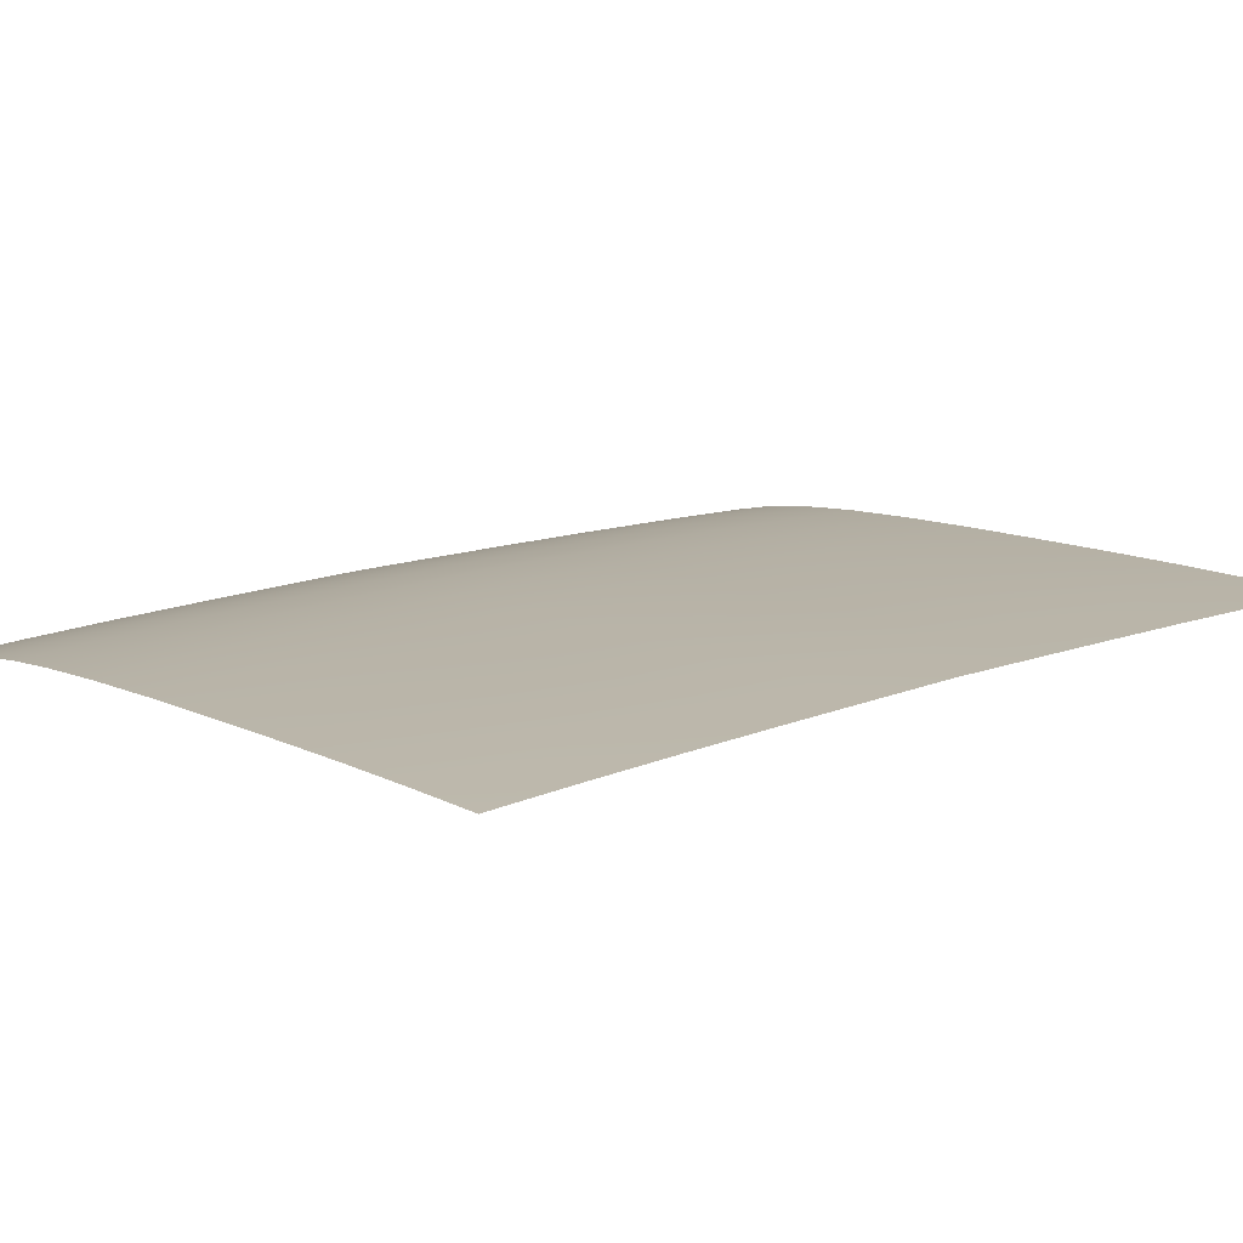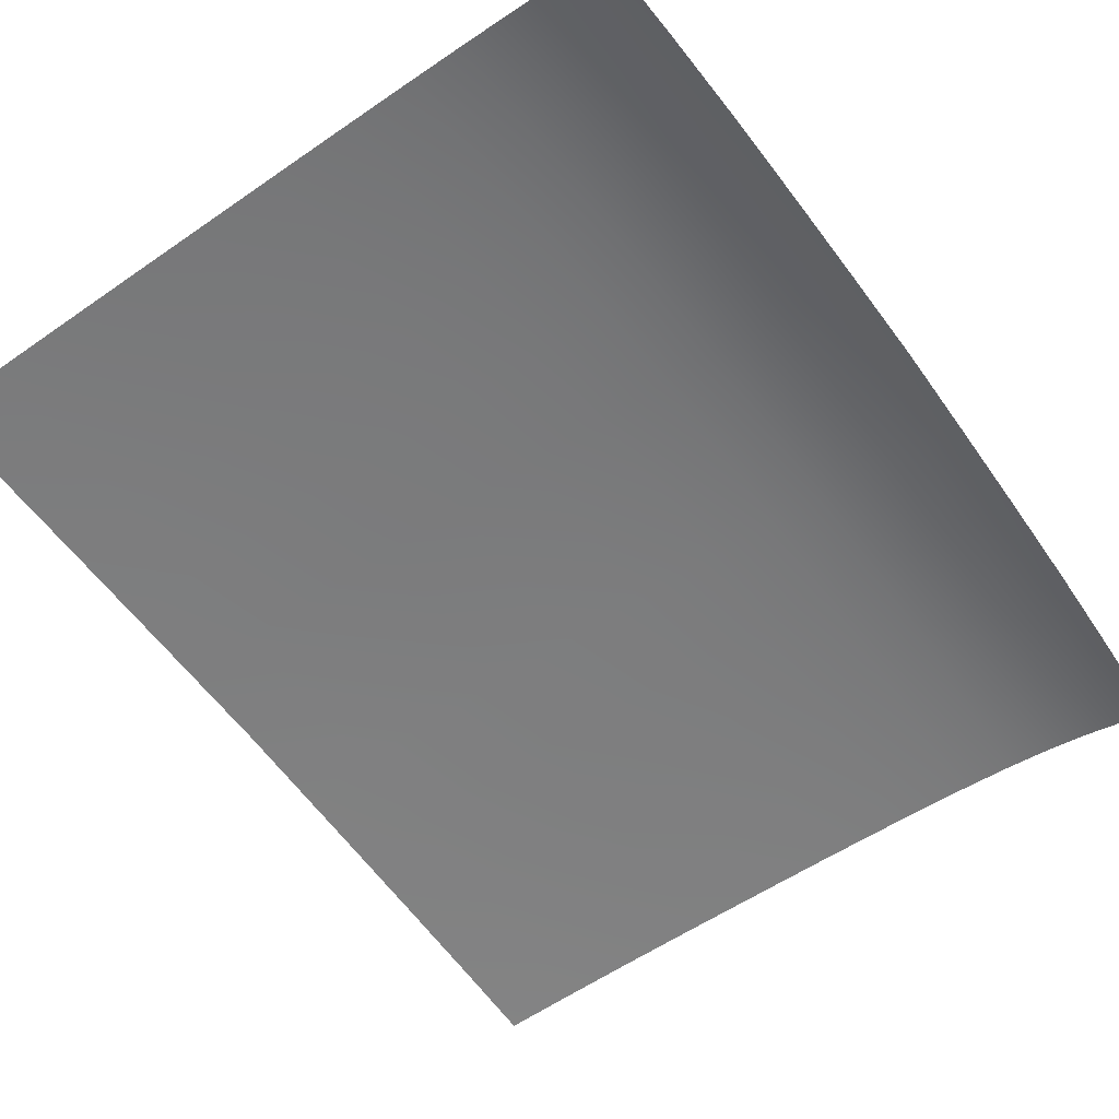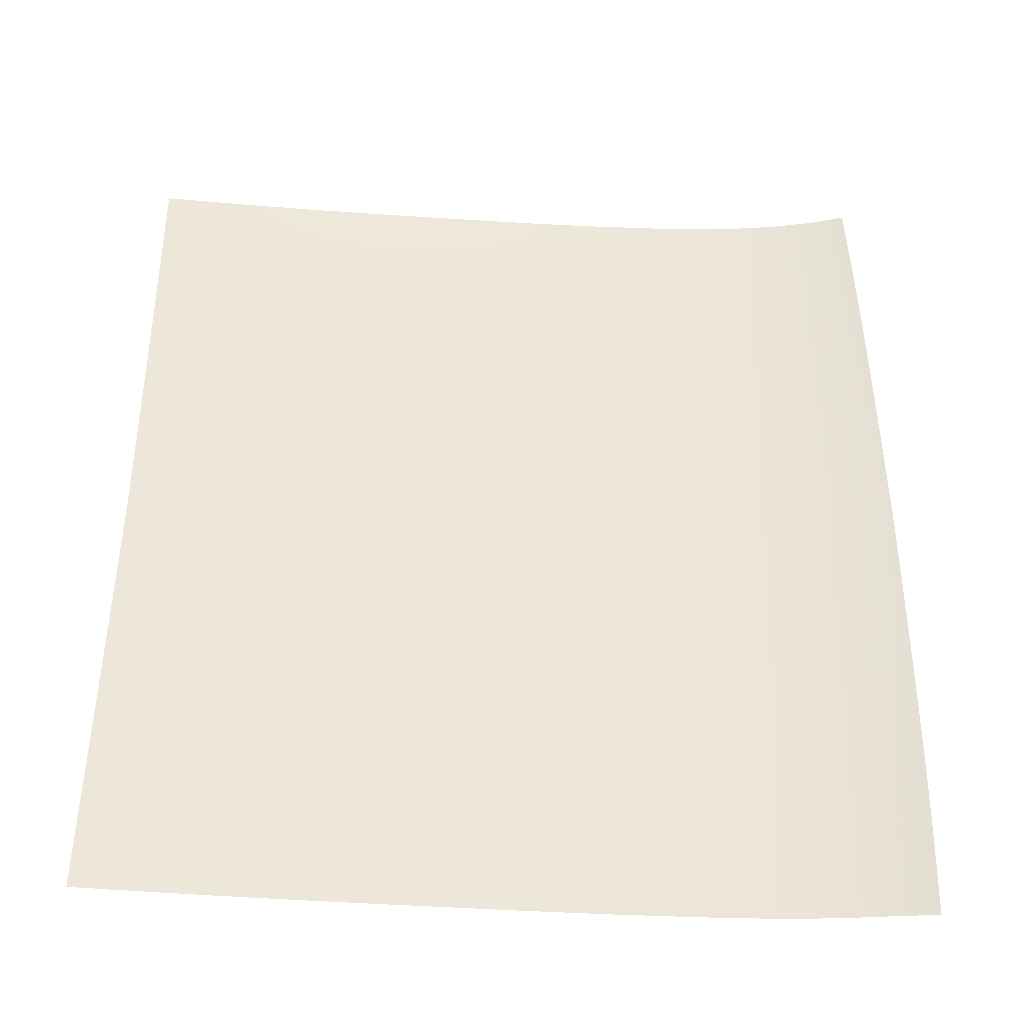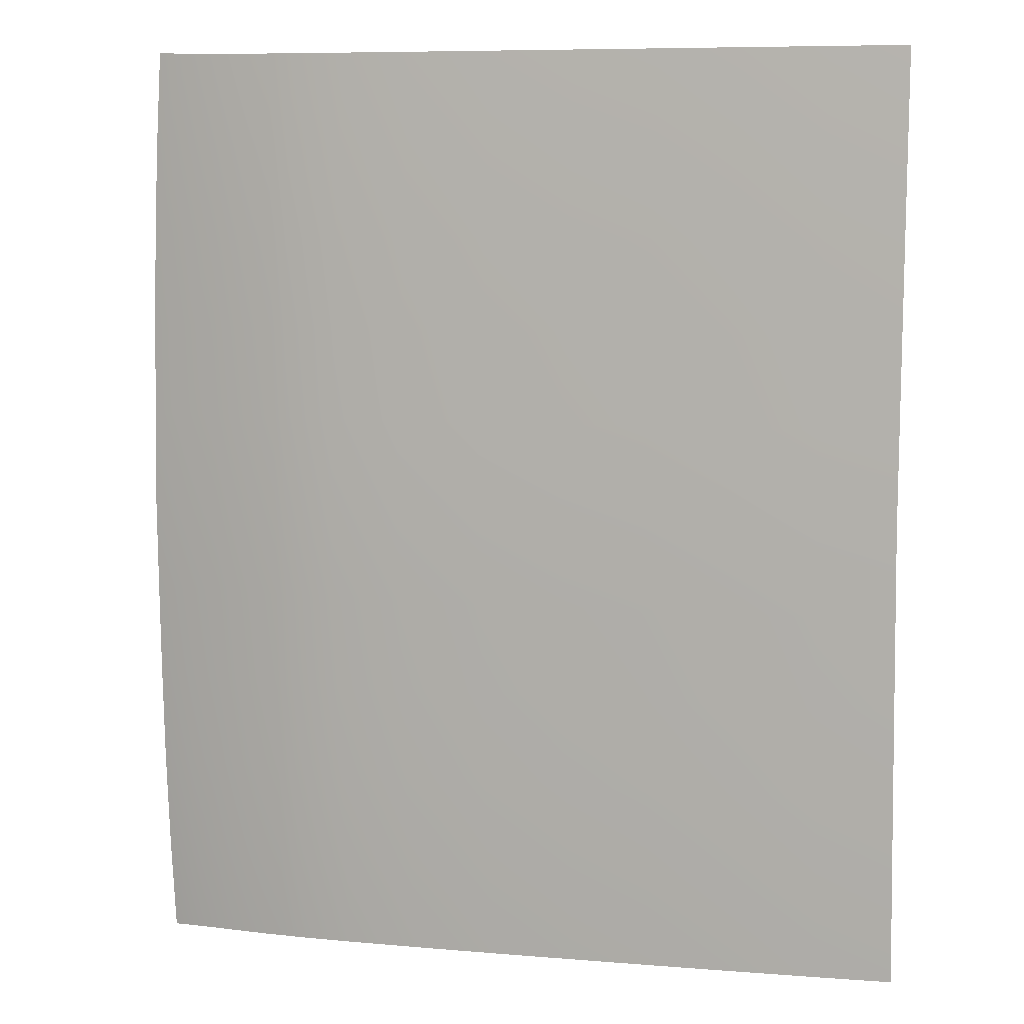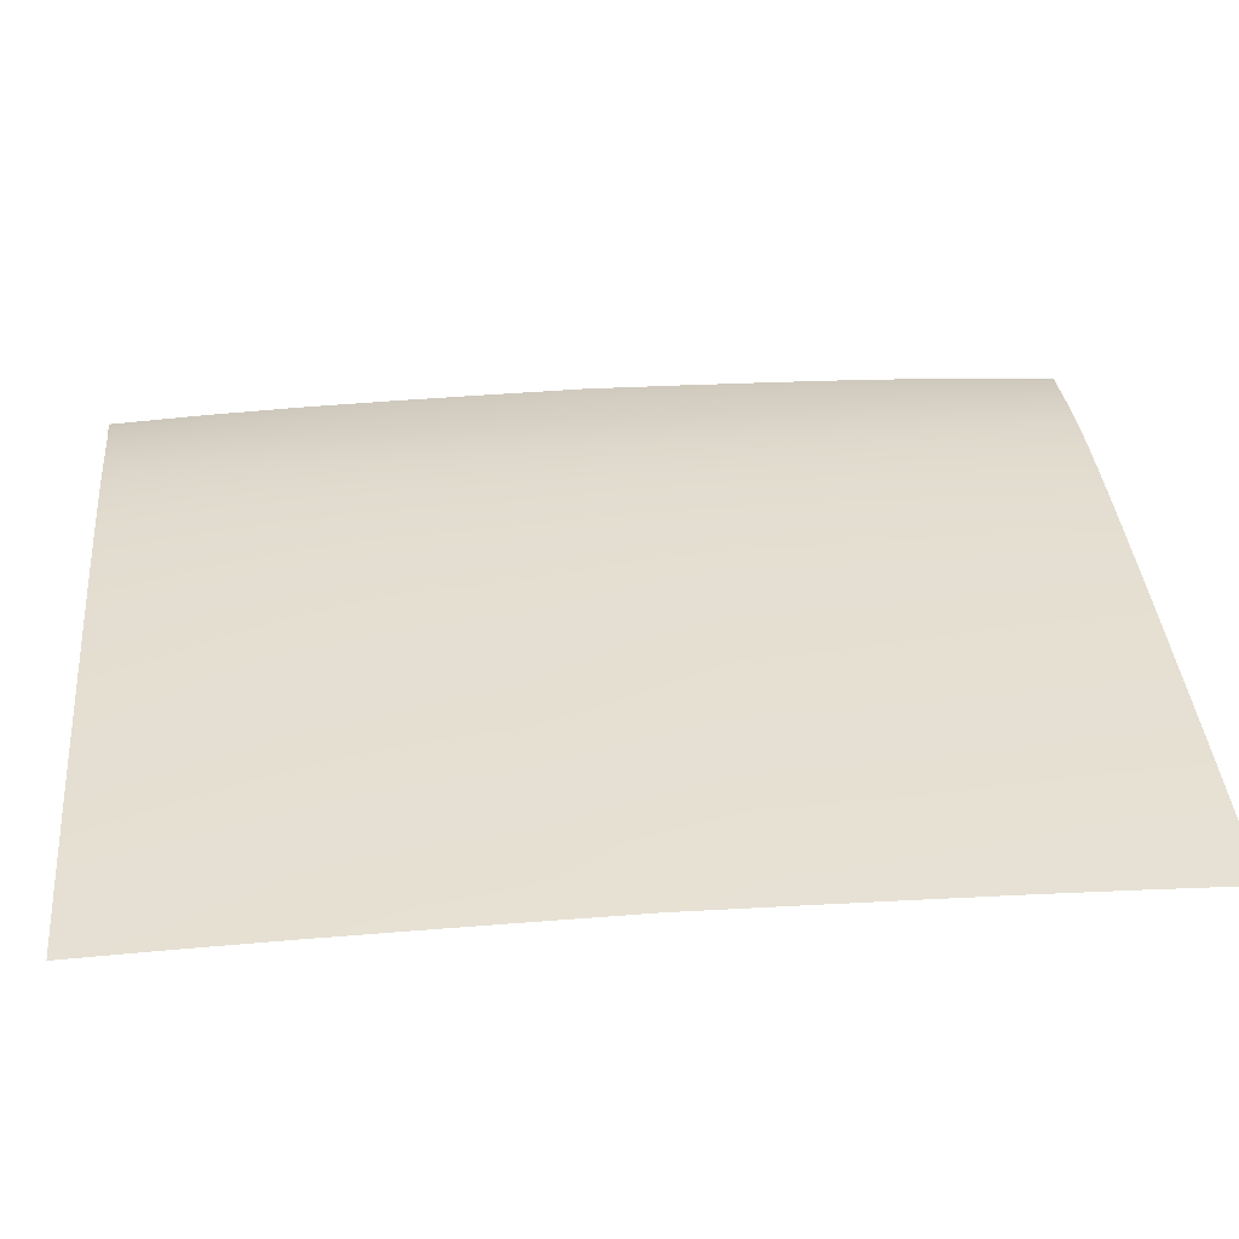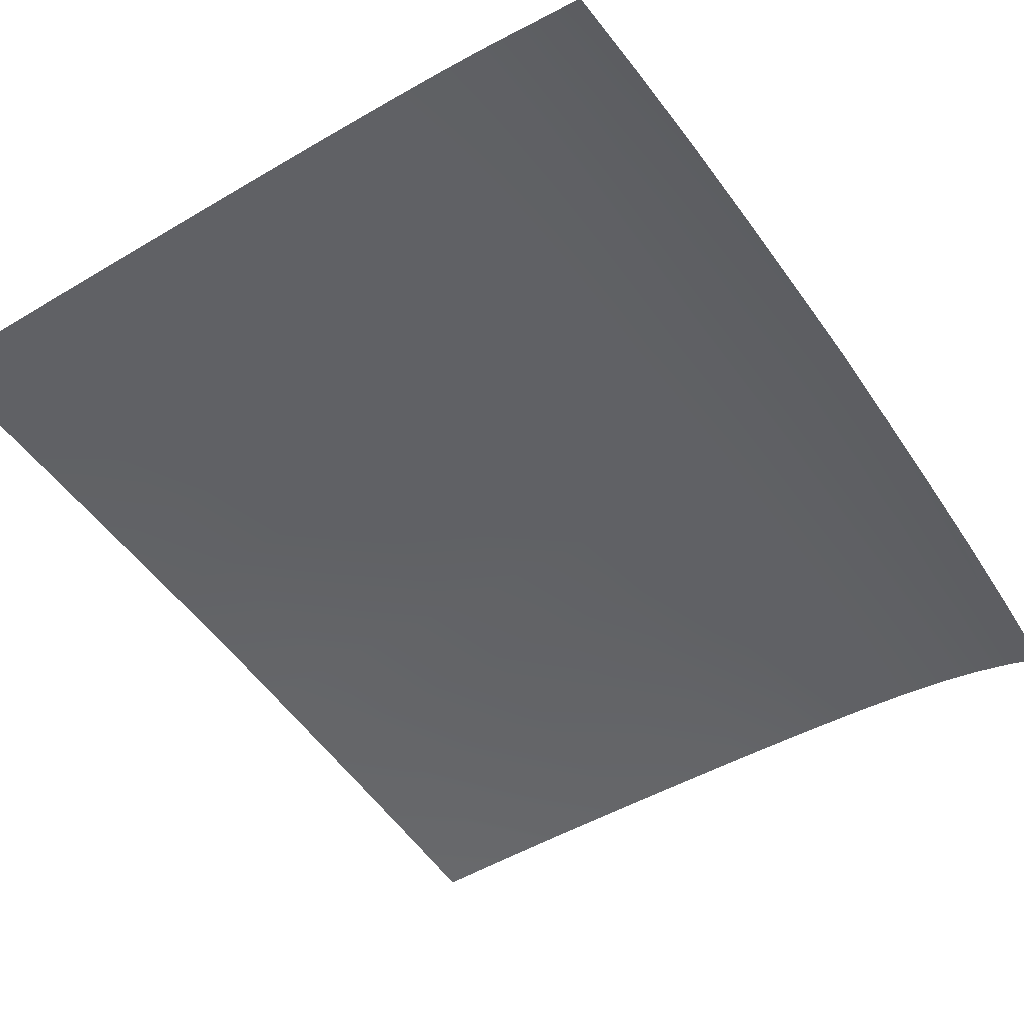
<metadata>
{"format":"obj","ext":"obj","renderer":"f3d","projection":"perspective","resolution":1024,"background":"white","views":[{"elev":14.5,"azim":-130.7,"up":"+Y"},{"elev":-60.2,"azim":35.7,"up":"+Y"},{"elev":-41.6,"azim":-6.8,"up":"+Z"},{"elev":7.4,"azim":-168.1,"up":"+Z"},{"elev":39.3,"azim":-94.9,"up":"+Y"},{"elev":-51.6,"azim":33.5,"up":"+Y"}]}
</metadata>
<code>
v  90.25 81.3 28.17
v  90.5 81.44 22.53
v  88.17 81.9 28.04
v  88.42 82.03 22.42
v  88.58 82.12 16.8
v  90.69 81.54 16.88
v  90.8 81.61 11.22
v  88.66 82.18 11.17
v  88.71 82.28 -0.0839
v  88.7 82.23 5.544
v  90.93 81.71 -0.0839
v  90.87 81.67 5.57
v  53.21 84.77 22.21
v  48.12 84.86 22.2
v  53.09 84.62 27.78
v  48.04 84.7 27.77
v  43.49 84.73 27.77
v  43.53 84.89 22.2
v  43.58 85 16.63
v  48.2 84.97 16.63
v  53.32 84.89 16.64
v  53.4 84.96 11.06
v  48.26 85.04 11.06
v  43.62 85.08 11.06
v  43.65 85.13 5.487
v  48.31 85.1 5.489
v  43.69 85.18 -0.0839
v  48.35 85.15 -0.0839
v  53.54 85.07 -0.0839
v  53.48 85.02 5.491
v  77.6 83.57 27.88
v  80.95 83.24 27.91
v  77.9 83.73 22.29
v  81.24 83.4 22.31
v  78.14 83.84 16.7
v  81.45 83.51 16.72
v  84.09 83.13 16.74
v  83.91 83.03 22.34
v  83.64 82.87 27.94
v  68.47 84.28 22.25
v  73.55 84.02 22.27
v  68.68 84.39 16.67
v  73.79 84.14 16.68
v  73.26 83.87 27.85
v  68.22 84.12 27.83
v  78.47 83.97 5.511
v  81.68 83.64 5.517
v  78.59 84.01 -0.0839
v  81.75 83.68 -0.0839
v  84.23 83.29 -0.0839
v  84.22 83.25 5.523
v  84.17 83.2 11.13
v  81.59 83.58 11.12
v  78.32 83.91 11.11
v  68.98 84.52 5.501
v  74.14 84.27 5.505
v  69.1 84.57 -0.0839
v  74.28 84.31 -0.0839
v  73.98 84.21 11.09
v  68.84 84.46 11.08
v  58.3 84.64 22.22
v  58.44 84.75 16.65
v  63.56 84.58 16.66
v  63.38 84.47 22.23
v  63.18 84.31 27.81
v  58.13 84.48 27.8
v  58.64 84.88 5.494
v  58.73 84.93 -0.0839
v  63.92 84.76 -0.0839
v  63.81 84.71 5.497
v  63.7 84.66 11.08
v  58.55 84.83 11.07
v  86.42 82.65 16.76
v  86.26 82.56 22.37
v  86.01 82.42 27.98
v  86.52 82.81 -0.0839
v  86.52 82.77 5.53
v  86.49 82.72 11.14
v  88.42 82.03 -22.59
v  90.5 81.44 -22.69
v  88.17 81.9 -28.21
v  90.25 81.3 -28.34
v  88.58 82.12 -16.97
v  90.69 81.54 -17.04
v  88.66 82.18 -11.34
v  90.8 81.61 -11.39
v  88.7 82.23 -5.712
v  90.87 81.67 -5.738
v  48.04 84.7 -27.94
v  48.12 84.86 -22.37
v  53.09 84.62 -27.95
v  53.21 84.77 -22.38
v  43.49 84.73 -27.94
v  43.53 84.89 -22.37
v  48.2 84.97 -16.8
v  43.58 85 -16.8
v  53.32 84.89 -16.81
v  48.26 85.04 -11.23
v  53.4 84.96 -11.23
v  43.62 85.08 -11.23
v  48.31 85.1 -5.656
v  43.65 85.13 -5.655
v  53.48 85.02 -5.658
v  77.6 83.57 -28.04
v  77.9 83.73 -22.46
v  80.95 83.24 -28.07
v  81.24 83.4 -22.48
v  81.45 83.51 -16.89
v  78.14 83.84 -16.87
v  84.09 83.13 -16.9
v  83.91 83.03 -22.51
v  83.64 82.87 -28.11
v  73.79 84.14 -16.85
v  73.55 84.02 -22.43
v  68.68 84.39 -16.84
v  68.47 84.28 -22.42
v  73.26 83.87 -28.02
v  68.22 84.12 -27.99
v  81.68 83.64 -5.685
v  78.47 83.97 -5.679
v  84.22 83.25 -5.691
v  81.59 83.58 -11.29
v  84.17 83.2 -11.3
v  78.32 83.91 -11.27
v  74.14 84.27 -5.673
v  68.98 84.52 -5.668
v  73.98 84.21 -11.26
v  68.84 84.46 -11.25
v  58.44 84.75 -16.81
v  58.3 84.64 -22.39
v  63.56 84.58 -16.82
v  63.38 84.47 -22.4
v  63.18 84.31 -27.98
v  58.13 84.48 -27.96
v  58.64 84.88 -5.661
v  63.81 84.71 -5.665
v  63.7 84.66 -11.24
v  58.55 84.83 -11.24
v  86.42 82.65 -16.93
v  86.26 82.56 -22.54
v  86.01 82.42 -28.14
v  86.52 82.77 -5.698
v  86.49 82.72 -11.31
g U805_4A_345A_C_1_DaS_U805_4A_345A_C
f 1 2 3
f 3 2 4
f 5 4 6
f 6 4 2
f 6 7 5
f 5 7 8
f 9 10 11
f 11 10 12
f 7 12 8
f 8 12 10
f 13 14 15
f 15 14 16
f 17 16 18
f 18 16 14
f 18 14 19
f 19 14 20
f 21 20 13
f 13 20 14
f 22 23 21
f 21 23 20
f 19 20 24
f 24 20 23
f 25 26 27
f 27 26 28
f 29 28 30
f 30 28 26
f 31 32 33
f 33 32 34
f 33 34 35
f 35 34 36
f 37 36 38
f 38 36 34
f 38 34 39
f 39 34 32
f 40 41 42
f 42 41 43
f 35 43 33
f 33 43 41
f 33 41 31
f 31 41 44
f 45 44 40
f 40 44 41
f 46 47 48
f 48 47 49
f 50 49 51
f 51 49 47
f 52 53 37
f 37 53 36
f 35 36 54
f 54 36 53
f 55 56 57
f 57 56 58
f 48 58 46
f 46 58 56
f 54 59 35
f 35 59 43
f 42 43 60
f 60 43 59
f 13 61 21
f 21 61 62
f 42 63 40
f 40 63 64
f 40 64 45
f 45 64 65
f 15 66 13
f 13 66 61
f 30 67 29
f 29 67 68
f 57 69 55
f 55 69 70
f 60 71 42
f 42 71 63
f 21 62 22
f 22 62 72
f 5 73 4
f 4 73 74
f 4 74 3
f 3 74 75
f 39 75 38
f 38 75 74
f 38 74 37
f 37 74 73
f 76 77 9
f 9 77 10
f 5 8 73
f 73 8 78
f 37 73 52
f 52 73 78
f 50 51 76
f 76 51 77
f 23 22 26
f 26 22 30
f 24 23 25
f 25 23 26
f 53 52 47
f 47 52 51
f 54 53 46
f 46 53 47
f 59 54 56
f 56 54 46
f 60 59 55
f 55 59 56
f 72 71 67
f 67 71 70
f 22 72 30
f 30 72 67
f 8 10 78
f 78 10 77
f 52 78 51
f 51 78 77
f 63 62 64
f 64 62 61
f 64 61 65
f 65 61 66
f 69 68 70
f 70 68 67
f 71 72 63
f 63 72 62
f 71 60 70
f 70 60 55
f 79 80 81
f 81 80 82
f 83 84 79
f 79 84 80
f 85 86 83
f 83 86 84
f 9 11 87
f 87 11 88
f 87 88 85
f 85 88 86
f 89 90 91
f 91 90 92
f 93 94 89
f 89 94 90
f 95 90 96
f 96 90 94
f 97 92 95
f 95 92 90
f 95 98 97
f 97 98 99
f 96 100 95
f 95 100 98
f 28 101 27
f 27 101 102
f 29 103 28
f 28 103 101
f 104 105 106
f 106 105 107
f 108 107 109
f 109 107 105
f 110 111 108
f 108 111 107
f 106 107 112
f 112 107 111
f 113 114 115
f 115 114 116
f 109 105 113
f 113 105 114
f 117 114 104
f 104 114 105
f 118 116 117
f 117 116 114
f 49 119 48
f 48 119 120
f 50 121 49
f 49 121 119
f 108 122 110
f 110 122 123
f 109 124 108
f 108 124 122
f 58 125 57
f 57 125 126
f 48 120 58
f 58 120 125
f 113 127 109
f 109 127 124
f 115 128 113
f 113 128 127
f 129 130 97
f 97 130 92
f 115 116 131
f 131 116 132
f 133 132 118
f 118 132 116
f 91 92 134
f 134 92 130
f 68 135 29
f 29 135 103
f 57 126 69
f 69 126 136
f 131 137 115
f 115 137 128
f 97 99 129
f 129 99 138
f 83 79 139
f 139 79 140
f 141 140 81
f 81 140 79
f 112 111 141
f 141 111 140
f 139 140 110
f 110 140 111
f 87 142 9
f 9 142 76
f 83 139 85
f 85 139 143
f 110 123 139
f 139 123 143
f 50 76 121
f 121 76 142
f 98 101 99
f 99 101 103
f 100 102 98
f 98 102 101
f 122 119 123
f 123 119 121
f 124 120 122
f 122 120 119
f 127 125 124
f 124 125 120
f 128 126 127
f 127 126 125
f 138 135 137
f 137 135 136
f 99 103 138
f 138 103 135
f 142 87 143
f 143 87 85
f 123 121 143
f 143 121 142
f 130 129 132
f 132 129 131
f 134 130 133
f 133 130 132
f 135 68 136
f 136 68 69
f 129 138 131
f 131 138 137
f 126 128 136
f 136 128 137

</code>
